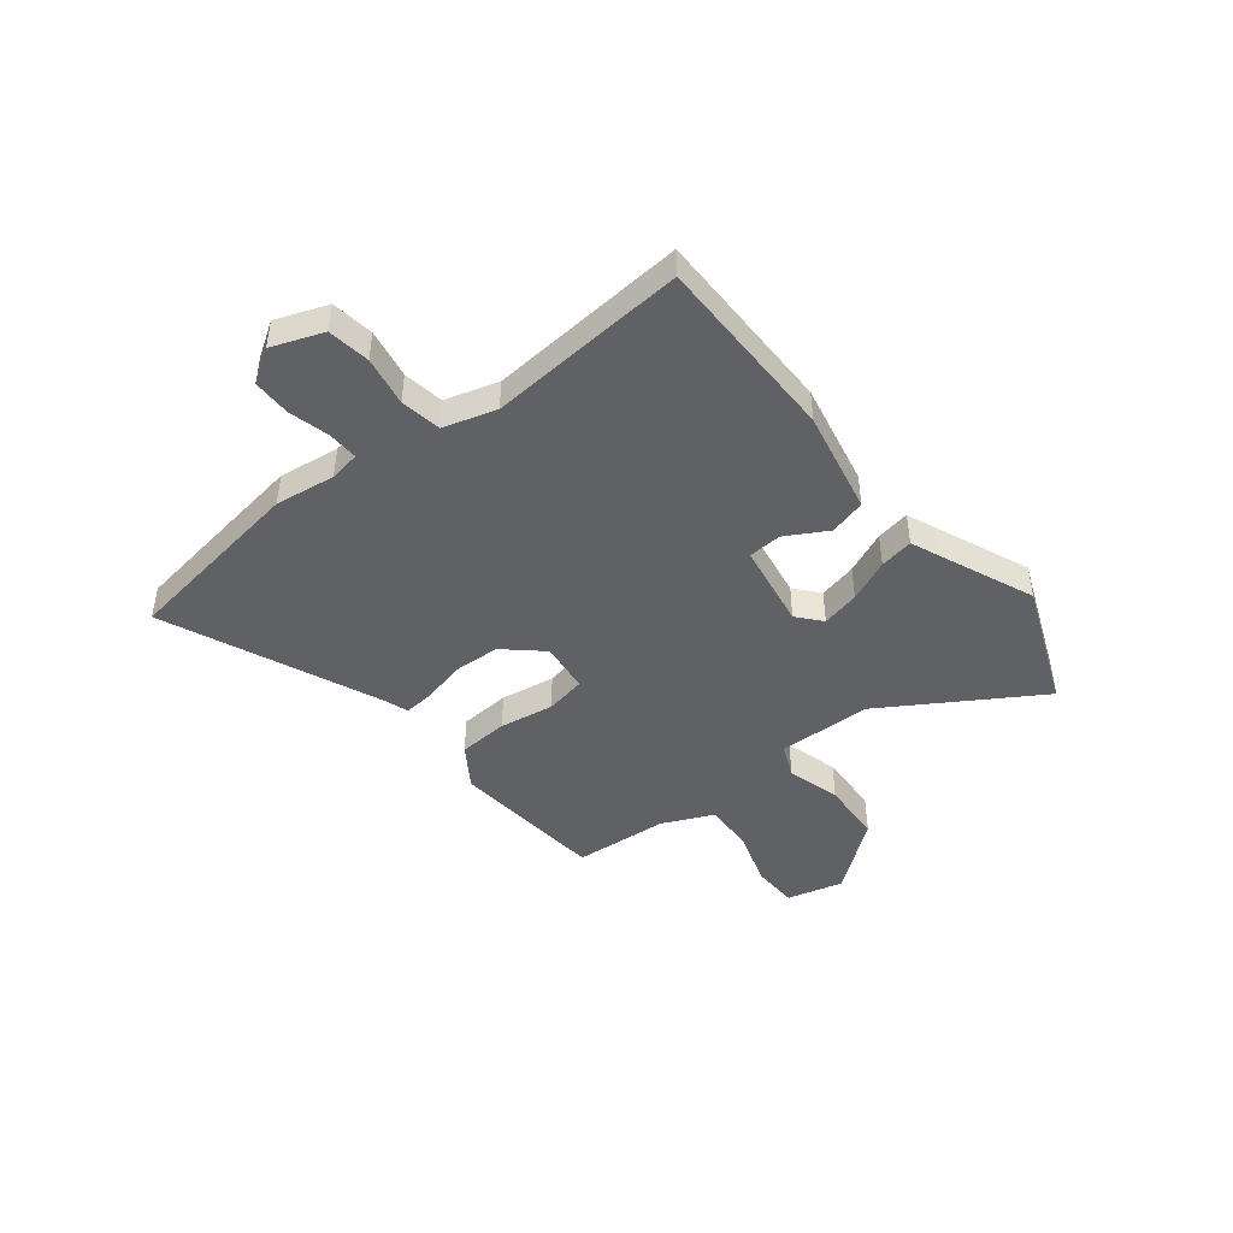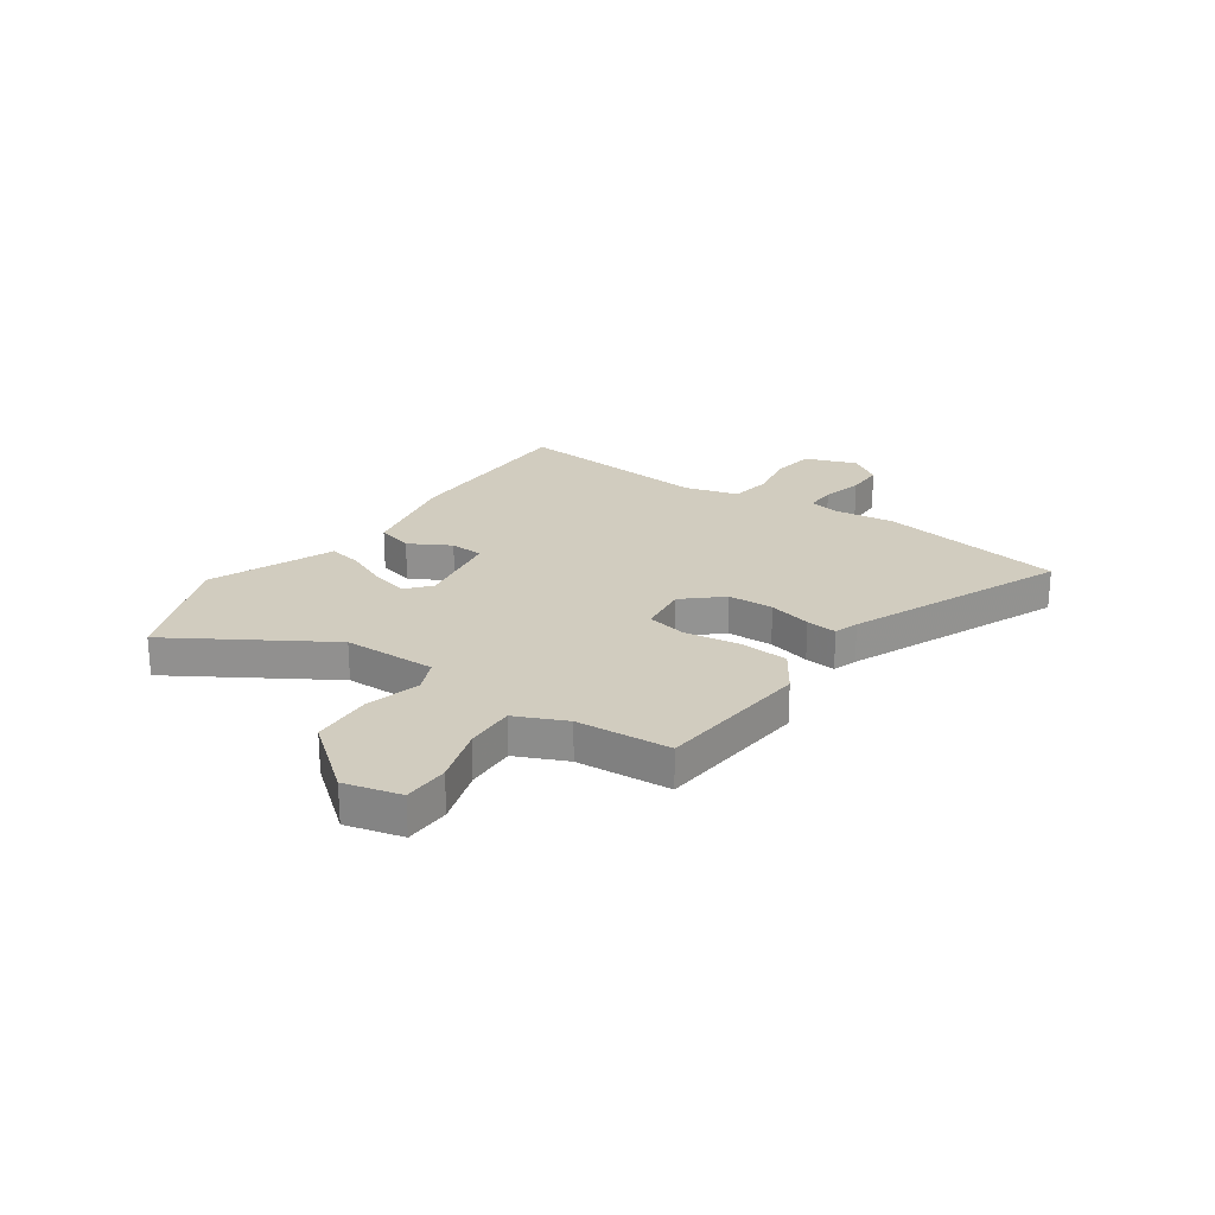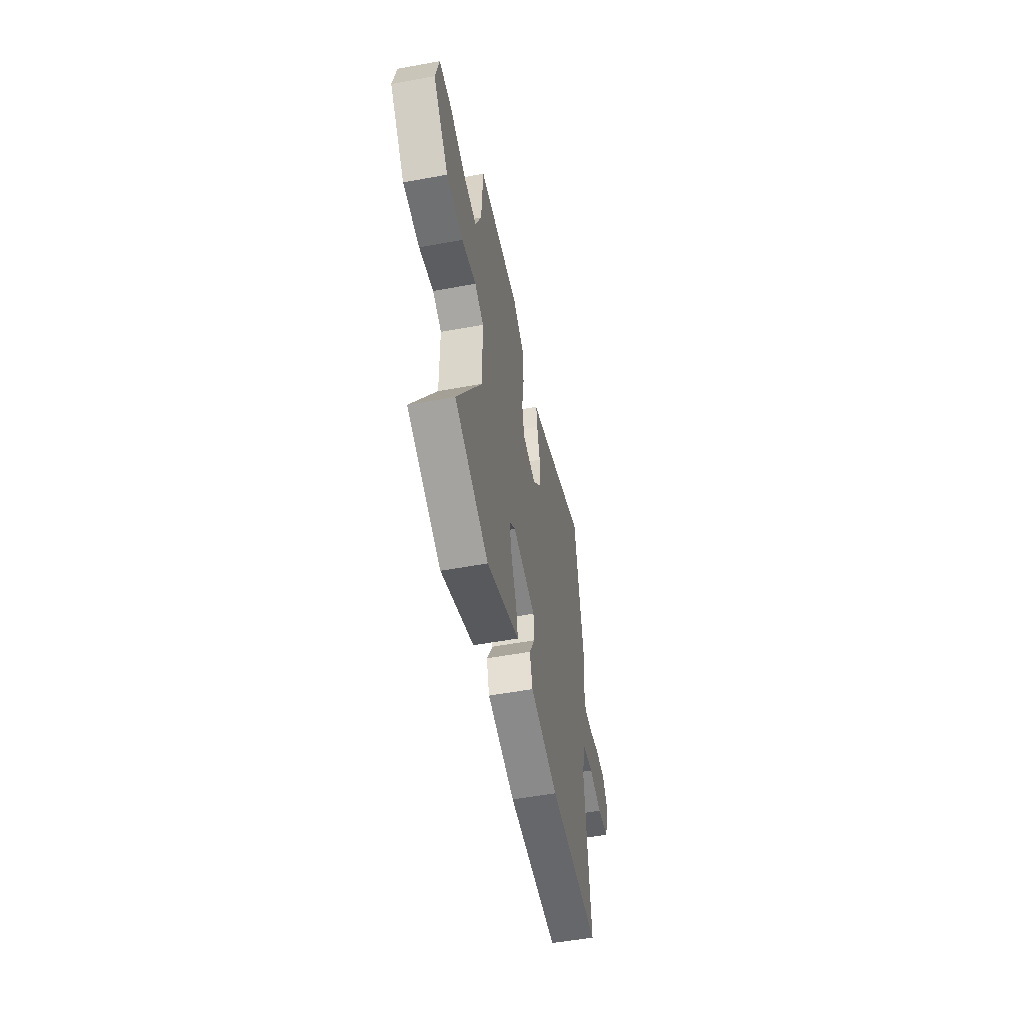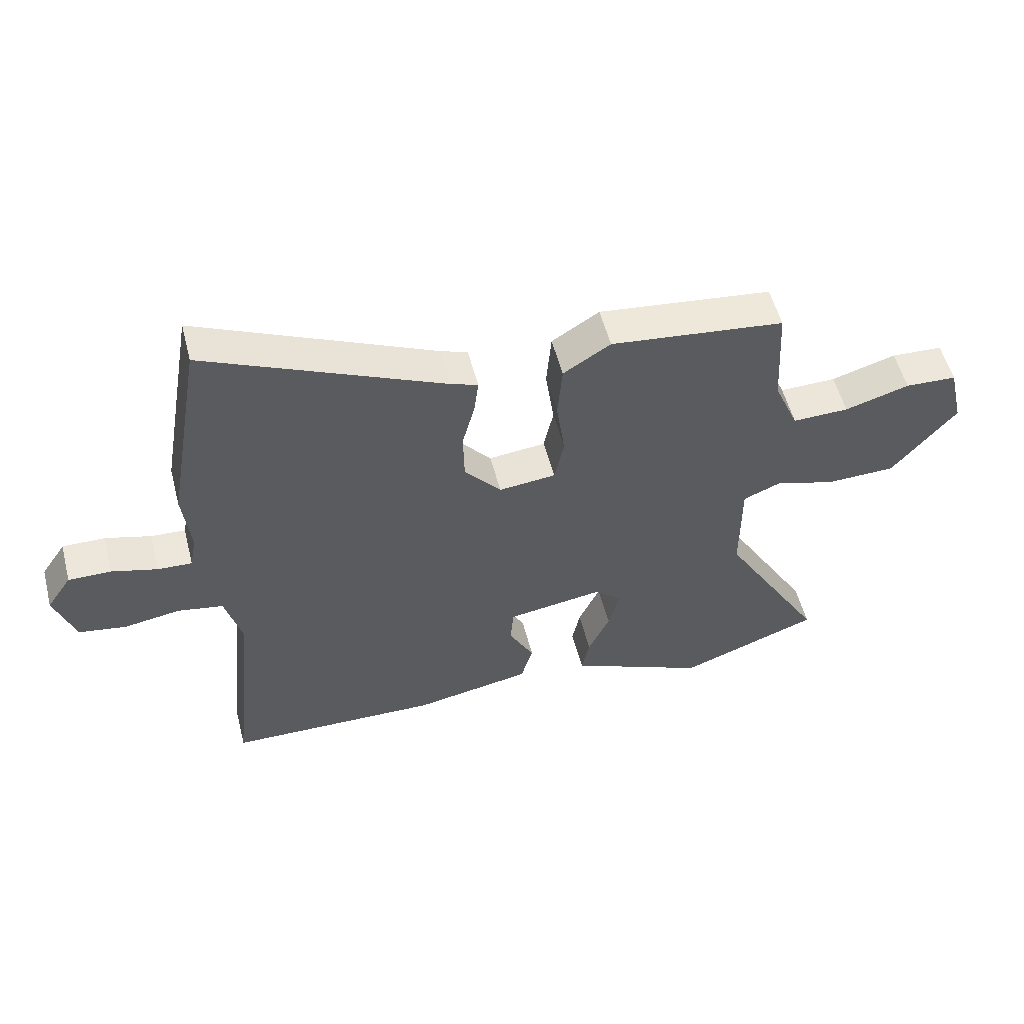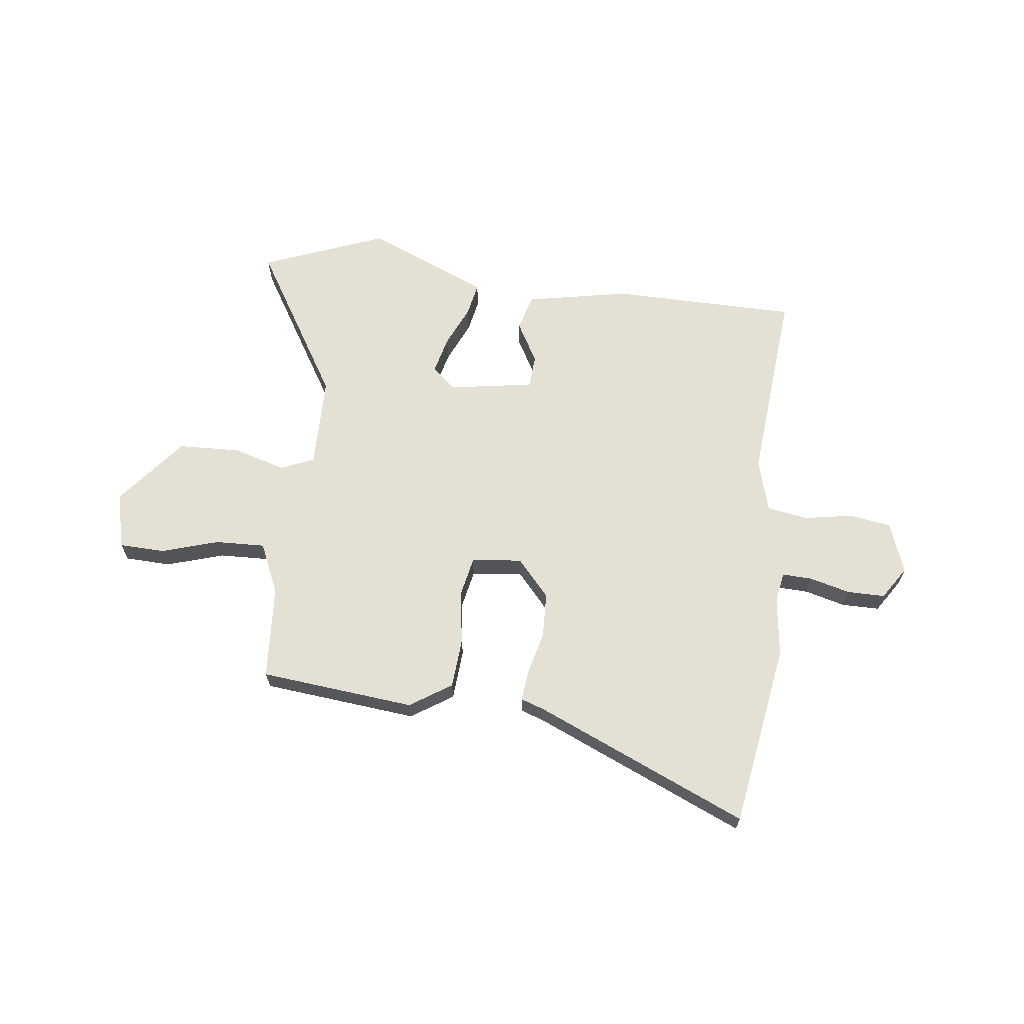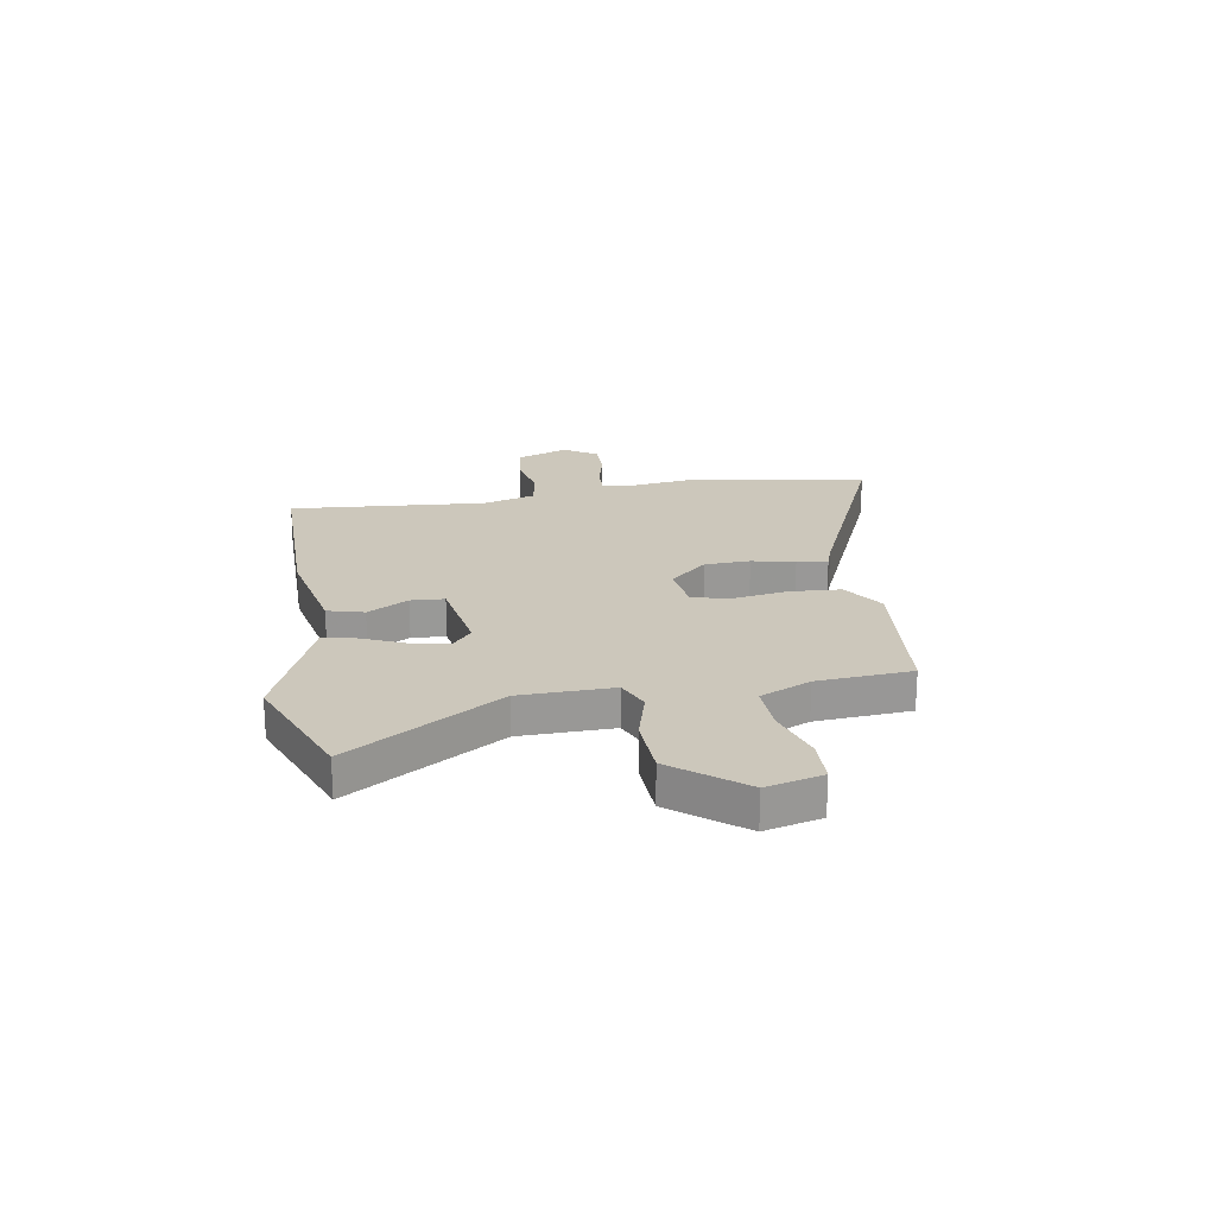
<metadata>
{"format":"obj","ext":"obj","renderer":"f3d","projection":"perspective","resolution":1024,"background":"white","views":[{"elev":-45.6,"azim":127.2,"up":"+Y"},{"elev":23.8,"azim":-56.2,"up":"+Y"},{"elev":-53.5,"azim":-78.9,"up":"+Z"},{"elev":54.3,"azim":165.6,"up":"+Z"},{"elev":65.6,"azim":6.2,"up":"+Y"},{"elev":21.6,"azim":-100.6,"up":"+Y"}]}
</metadata>
<code>
v 0.468 0.07 0.686
v 0.528 0.07 0.339
v 0.515 0.07 0.226
v 0.526 0.07 0.169
v 0.583 0.07 0.172
v 0.659 0.07 0.193
v 0.73 0.07 0.194
v 0.771 0.07 0.133
v 0.737 0.07 0.036
v 0.658 0.07 0.023
v 0.565 0.07 0.038
v 0.489 0.07 0.024
v 0.462 0.07 -0.076
v 0.499 0.07 -0.447
v 0.146 0.07 -0.455
v -0.049 0.07 -0.419
v -0.069 0.07 -0.351
v -0.027 0.07 -0.273
v -0.032 0.07 -0.21
v -0.193 0.07 -0.186
v -0.237 0.07 -0.225
v -0.219 0.07 -0.296
v -0.183 0.07 -0.374
v -0.17 0.07 -0.437
v -0.225 0.07 -0.461
v -0.399 0.07 -0.538
v -0.633 0.07 -0.45
v -0.462 0.07 -0.16
v -0.462 0.07 0.015
v -0.525 0.07 0.041
v -0.625 0.07 0.011
v -0.741 0.07 0.014
v -0.848 0.07 0.143
v -0.823 0.07 0.25
v -0.737 0.07 0.254
v -0.629 0.07 0.222
v -0.535 0.07 0.22
v -0.494 0.07 0.316
v -0.484 0.07 0.494
v -0.193 0.07 0.527
v -0.114 0.07 0.477
v -0.106 0.07 0.383
v -0.12 0.07 0.281
v -0.104 0.07 0.206
v -0.009 0.07 0.196
v 0.052 0.07 0.267
v 0.054 0.07 0.353
v 0.033 0.07 0.433
v 0.026 0.07 0.491
v 0.071 0.07 0.507
v 0.468 0 0.686
v 0.528 0 0.339
v 0.515 0 0.226
v 0.526 0 0.169
v 0.583 0 0.172
v 0.659 0 0.193
v 0.73 0 0.194
v 0.771 0 0.133
v 0.737 0 0.036
v 0.658 0 0.023
v 0.565 0 0.038
v 0.489 0 0.024
v 0.462 0 -0.076
v 0.499 0 -0.447
v 0.146 0 -0.455
v -0.049 0 -0.419
v -0.069 0 -0.351
v -0.027 0 -0.273
v -0.032 0 -0.21
v -0.193 0 -0.186
v -0.237 0 -0.225
v -0.219 0 -0.296
v -0.183 0 -0.374
v -0.17 0 -0.437
v -0.225 0 -0.461
v -0.399 0 -0.538
v -0.633 0 -0.45
v -0.462 0 -0.16
v -0.462 0 0.015
v -0.525 0 0.041
v -0.625 0 0.011
v -0.741 0 0.014
v -0.848 0 0.143
v -0.823 0 0.25
v -0.737 0 0.254
v -0.629 0 0.222
v -0.535 0 0.22
v -0.494 0 0.316
v -0.484 0 0.494
v -0.193 0 0.527
v -0.114 0 0.477
v -0.106 0 0.383
v -0.12 0 0.281
v -0.104 0 0.206
v -0.009 0 0.196
v 0.052 0 0.267
v 0.054 0 0.353
v 0.033 0 0.433
v 0.026 0 0.491
v 0.071 0 0.507
f 47 48 49 50
f 46 47 50 1
f 45 46 1 2
f 40 41 42 43
f 38 39 40 43
f 37 38 43 44
f 36 37 44 45
f 34 35 36
f 33 34 36
f 30 31 32 33
f 30 33 36 45
f 25 26 27 28
f 25 28 29
f 22 23 24 25
f 21 22 25 29
f 20 21 29
f 19 20 29
f 15 16 17 18
f 13 14 15 18
f 12 13 18 19
f 8 9 10 11
f 8 11 12
f 5 6 7 8
f 4 5 8 12
f 3 4 12 19
f 29 30 45 2
f 2 3 19 29
f 100 99 98 97
f 51 100 97 96
f 52 51 96 95
f 93 92 91 90
f 93 90 89 88
f 94 93 88 87
f 95 94 87 86
f 86 85 84
f 86 84 83
f 83 82 81 80
f 95 86 83 80
f 78 77 76 75
f 79 78 75
f 75 74 73 72
f 79 75 72 71
f 79 71 70
f 79 70 69
f 68 67 66 65
f 68 65 64 63
f 69 68 63 62
f 61 60 59 58
f 62 61 58
f 58 57 56 55
f 62 58 55 54
f 69 62 54 53
f 52 95 80 79
f 79 69 53 52
f 1 51 52 2
f 2 52 53 3
f 3 53 54 4
f 4 54 55 5
f 5 55 56 6
f 6 56 57 7
f 7 57 58 8
f 8 58 59 9
f 9 59 60 10
f 10 60 61 11
f 11 61 62 12
f 12 62 63 13
f 13 63 64 14
f 14 64 65 15
f 15 65 66 16
f 16 66 67 17
f 17 67 68 18
f 18 68 69 19
f 19 69 70 20
f 20 70 71 21
f 21 71 72 22
f 22 72 73 23
f 23 73 74 24
f 24 74 75 25
f 25 75 76 26
f 26 76 77 27
f 27 77 78 28
f 28 78 79 29
f 29 79 80 30
f 30 80 81 31
f 31 81 82 32
f 32 82 83 33
f 33 83 84 34
f 34 84 85 35
f 35 85 86 36
f 36 86 87 37
f 37 87 88 38
f 38 88 89 39
f 39 89 90 40
f 40 90 91 41
f 41 91 92 42
f 42 92 93 43
f 43 93 94 44
f 44 94 95 45
f 45 95 96 46
f 46 96 97 47
f 47 97 98 48
f 48 98 99 49
f 49 99 100 50
f 50 100 51 1

</code>
